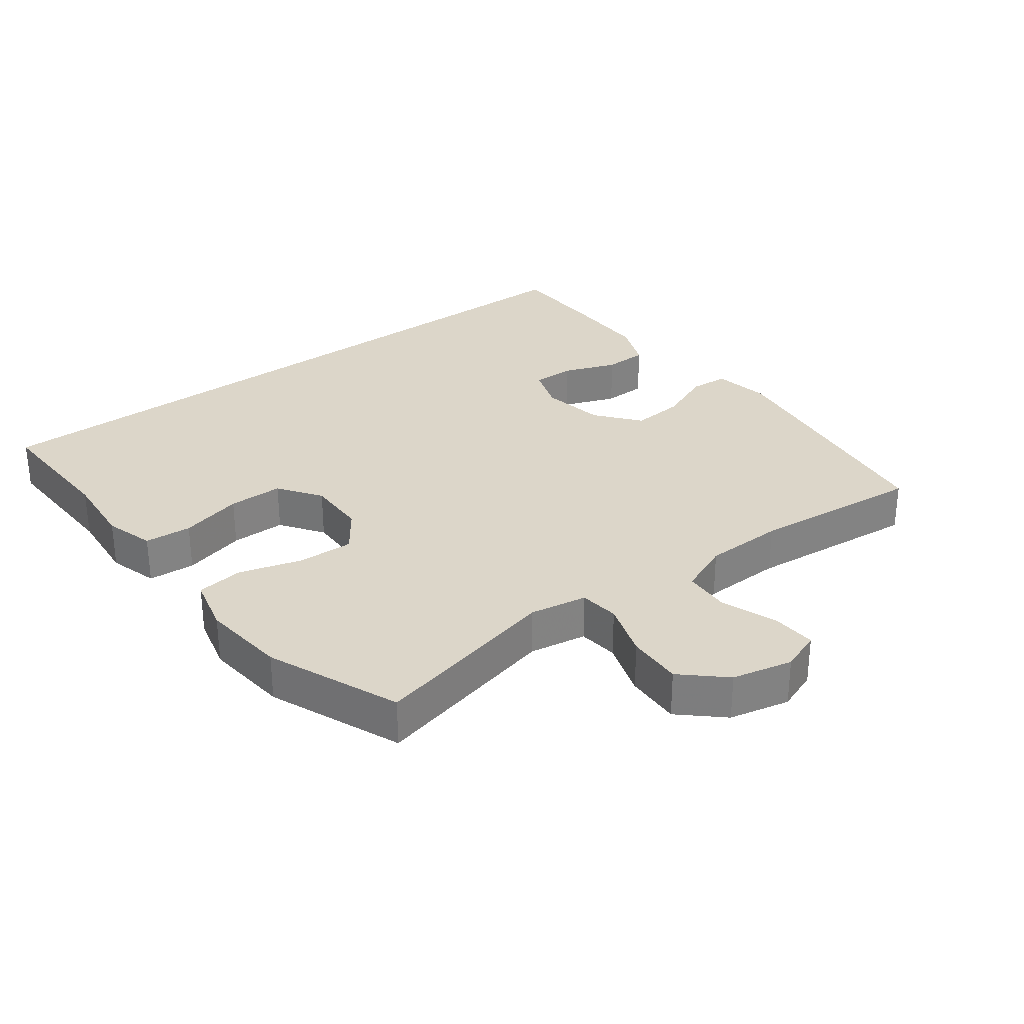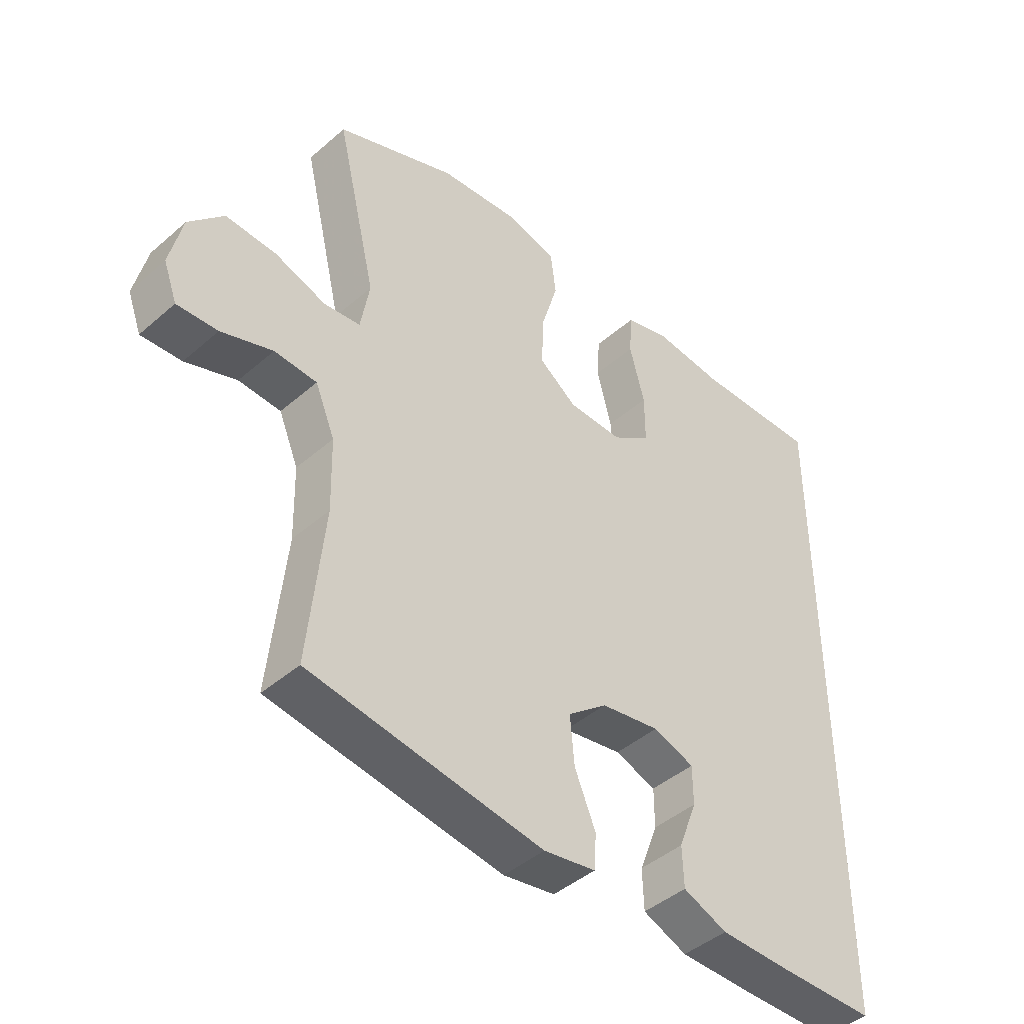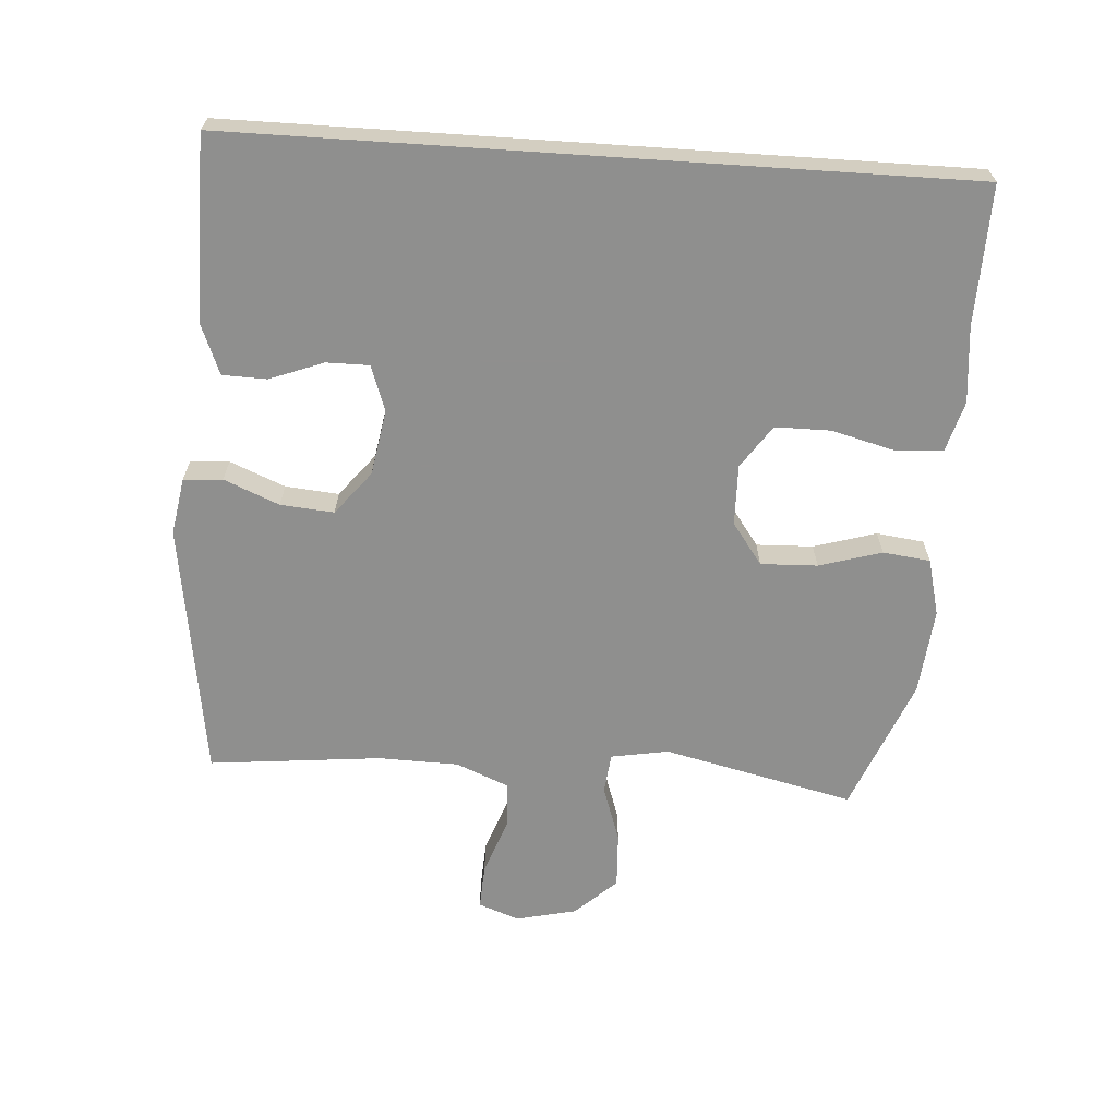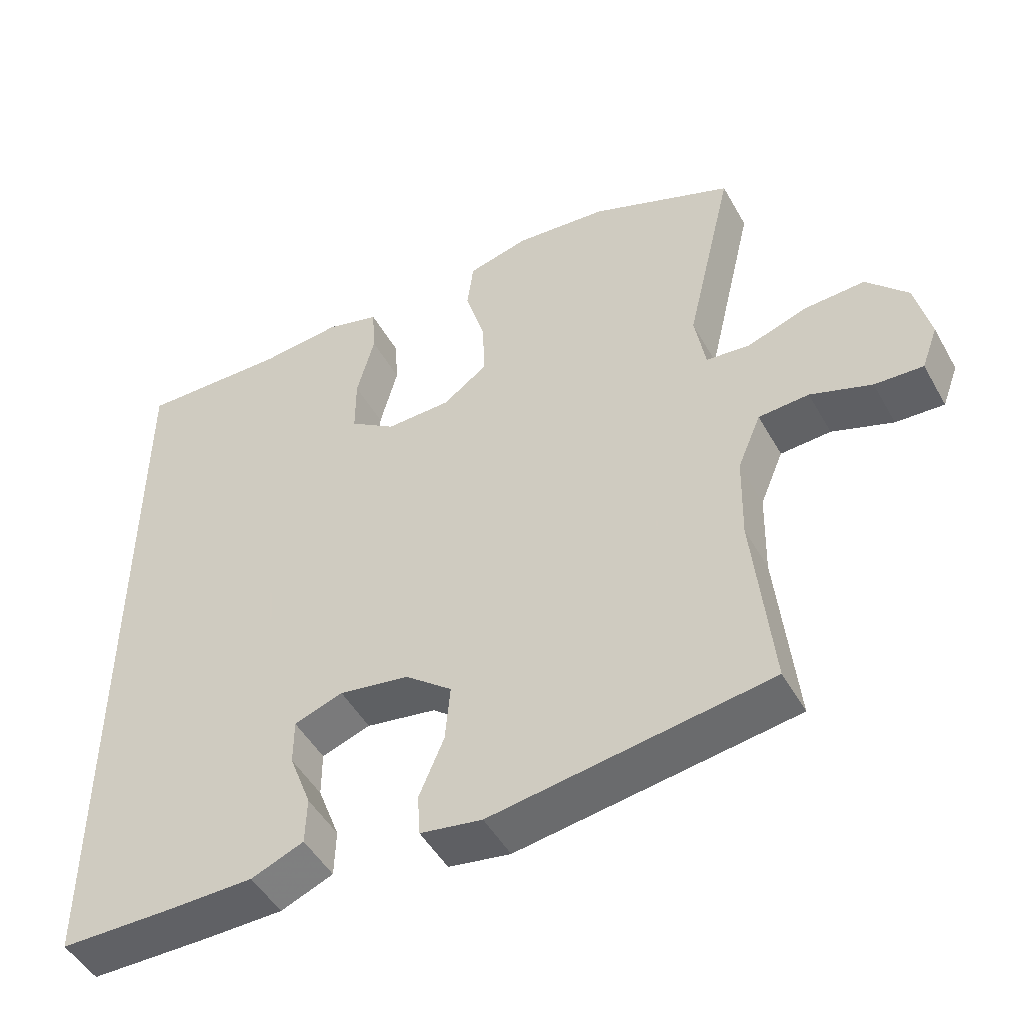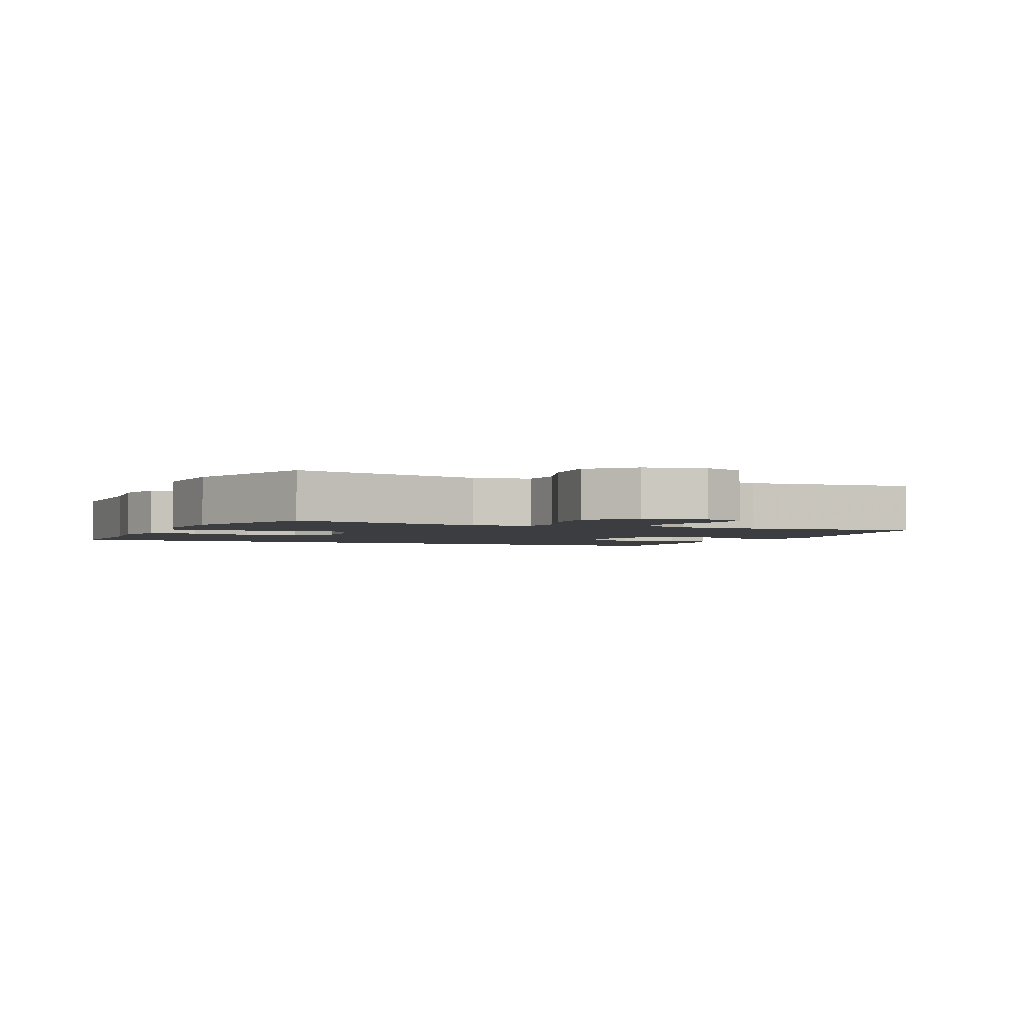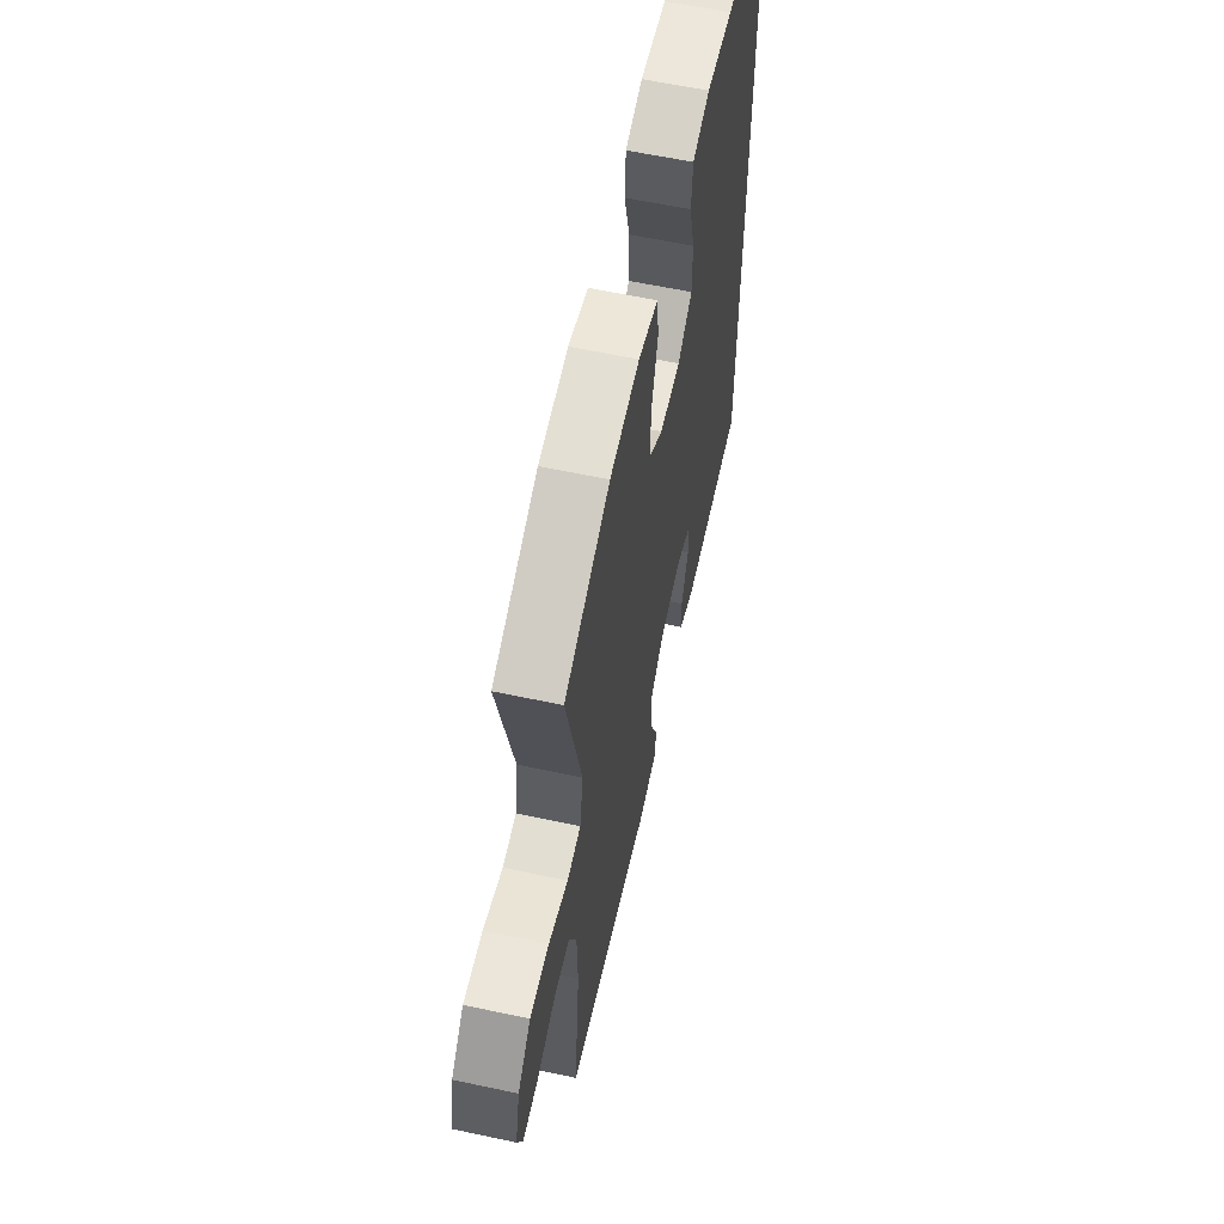
<metadata>
{"format":"obj","ext":"obj","renderer":"f3d","projection":"perspective","resolution":1024,"background":"white","views":[{"elev":30.2,"azim":52.9,"up":"+Y"},{"elev":-44.2,"azim":135.4,"up":"+Z"},{"elev":-65.3,"azim":-93.8,"up":"+Y"},{"elev":-48.8,"azim":28.4,"up":"+Z"},{"elev":-2.5,"azim":67.1,"up":"+Y"},{"elev":60.7,"azim":102.3,"up":"+Z"}]}
</metadata>
<code>
v 0.5 0.07 0.5
v 0.432 0.07 0.21
v 0.447 0.07 0.123
v 0.508 0.07 0.116
v 0.594 0.07 0.145
v 0.679 0.07 0.149
v 0.737 0.07 0.086
v 0.758 0.07 -0.006
v 0.735 0.07 -0.068
v 0.667 0.07 -0.064
v 0.581 0.07 -0.033
v 0.51 0.07 -0.037
v 0.477 0.07 -0.116
v 0.474 0.07 -0.238
v 0.5 0.07 -0.5
v 0.109 0.07 -0.557
v 0.022 0.07 -0.542
v 0.018 0.07 -0.483
v 0.053 0.07 -0.399
v 0.06 0.07 -0.318
v -0.006 0.07 -0.265
v -0.105 0.07 -0.248
v -0.174 0.07 -0.272
v -0.174 0.07 -0.337
v -0.143 0.07 -0.419
v -0.145 0.07 -0.486
v -0.219 0.07 -0.516
v -0.336 0.07 -0.517
v -0.5 0.07 -0.515
v -0.5 0.07 0.586
v -0.29 0.07 0.58
v -0.174 0.07 0.591
v -0.098 0.07 0.569
v -0.093 0.07 0.497
v -0.118 0.07 0.401
v -0.118 0.07 0.317
v -0.053 0.07 0.272
v 0.039 0.07 0.274
v 0.102 0.07 0.32
v 0.099 0.07 0.406
v 0.071 0.07 0.501
v 0.08 0.07 0.573
v 0.167 0.07 0.595
v 0.298 0.07 0.582
v 0.5 0 0.5
v 0.432 0 0.21
v 0.447 0 0.123
v 0.508 0 0.116
v 0.594 0 0.145
v 0.679 0 0.149
v 0.737 0 0.086
v 0.758 0 -0.006
v 0.735 0 -0.068
v 0.667 0 -0.064
v 0.581 0 -0.033
v 0.51 0 -0.037
v 0.477 0 -0.116
v 0.474 0 -0.238
v 0.5 0 -0.5
v 0.109 0 -0.557
v 0.022 0 -0.542
v 0.018 0 -0.483
v 0.053 0 -0.399
v 0.06 0 -0.318
v -0.006 0 -0.265
v -0.105 0 -0.248
v -0.174 0 -0.272
v -0.174 0 -0.337
v -0.143 0 -0.419
v -0.145 0 -0.486
v -0.219 0 -0.516
v -0.336 0 -0.517
v -0.5 0 -0.515
v -0.5 0 0.586
v -0.29 0 0.58
v -0.174 0 0.591
v -0.098 0 0.569
v -0.093 0 0.497
v -0.118 0 0.401
v -0.118 0 0.317
v -0.053 0 0.272
v 0.039 0 0.274
v 0.102 0 0.32
v 0.099 0 0.406
v 0.071 0 0.501
v 0.08 0 0.573
v 0.167 0 0.595
v 0.298 0 0.582
f 43 44 1 2
f 40 41 42 43
f 39 40 43 2
f 38 39 2 3
f 37 38 3
f 32 33 34 35
f 31 32 35 36
f 30 31 36
f 29 30 36
f 28 29 36 37
f 24 25 26 27
f 23 24 27 28
f 16 17 18 19
f 14 15 16 19
f 13 14 19 20
f 12 13 20 21
f 8 9 10 11
f 8 11 12
f 7 8 12
f 4 5 6 7
f 3 4 7 12
f 23 28 37
f 22 23 37 3
f 3 12 21 22
f 46 45 88 87
f 87 86 85 84
f 46 87 84 83
f 47 46 83 82
f 47 82 81
f 79 78 77 76
f 80 79 76 75
f 80 75 74
f 80 74 73
f 81 80 73 72
f 71 70 69 68
f 72 71 68 67
f 63 62 61 60
f 63 60 59 58
f 64 63 58 57
f 65 64 57 56
f 55 54 53 52
f 56 55 52
f 56 52 51
f 51 50 49 48
f 56 51 48 47
f 81 72 67
f 47 81 67 66
f 66 65 56 47
f 1 45 46 2
f 2 46 47 3
f 3 47 48 4
f 4 48 49 5
f 5 49 50 6
f 6 50 51 7
f 7 51 52 8
f 8 52 53 9
f 9 53 54 10
f 10 54 55 11
f 11 55 56 12
f 12 56 57 13
f 13 57 58 14
f 14 58 59 15
f 15 59 60 16
f 16 60 61 17
f 17 61 62 18
f 18 62 63 19
f 19 63 64 20
f 20 64 65 21
f 21 65 66 22
f 22 66 67 23
f 23 67 68 24
f 24 68 69 25
f 25 69 70 26
f 26 70 71 27
f 27 71 72 28
f 28 72 73 29
f 29 73 74 30
f 30 74 75 31
f 31 75 76 32
f 32 76 77 33
f 33 77 78 34
f 34 78 79 35
f 35 79 80 36
f 36 80 81 37
f 37 81 82 38
f 38 82 83 39
f 39 83 84 40
f 40 84 85 41
f 41 85 86 42
f 42 86 87 43
f 43 87 88 44
f 44 88 45 1

</code>
